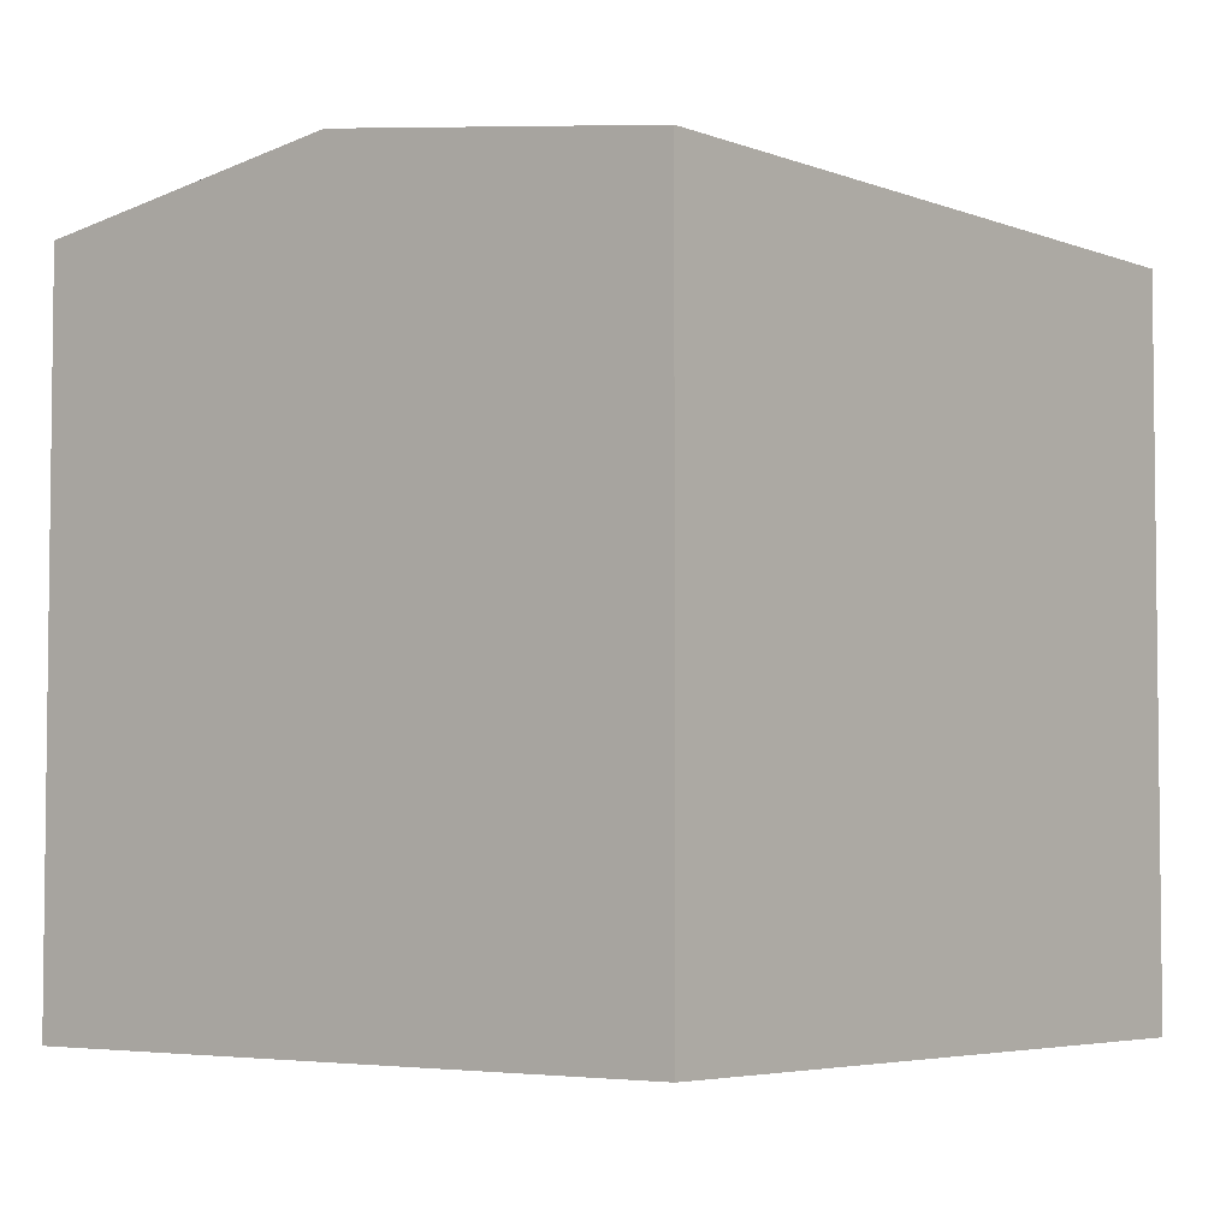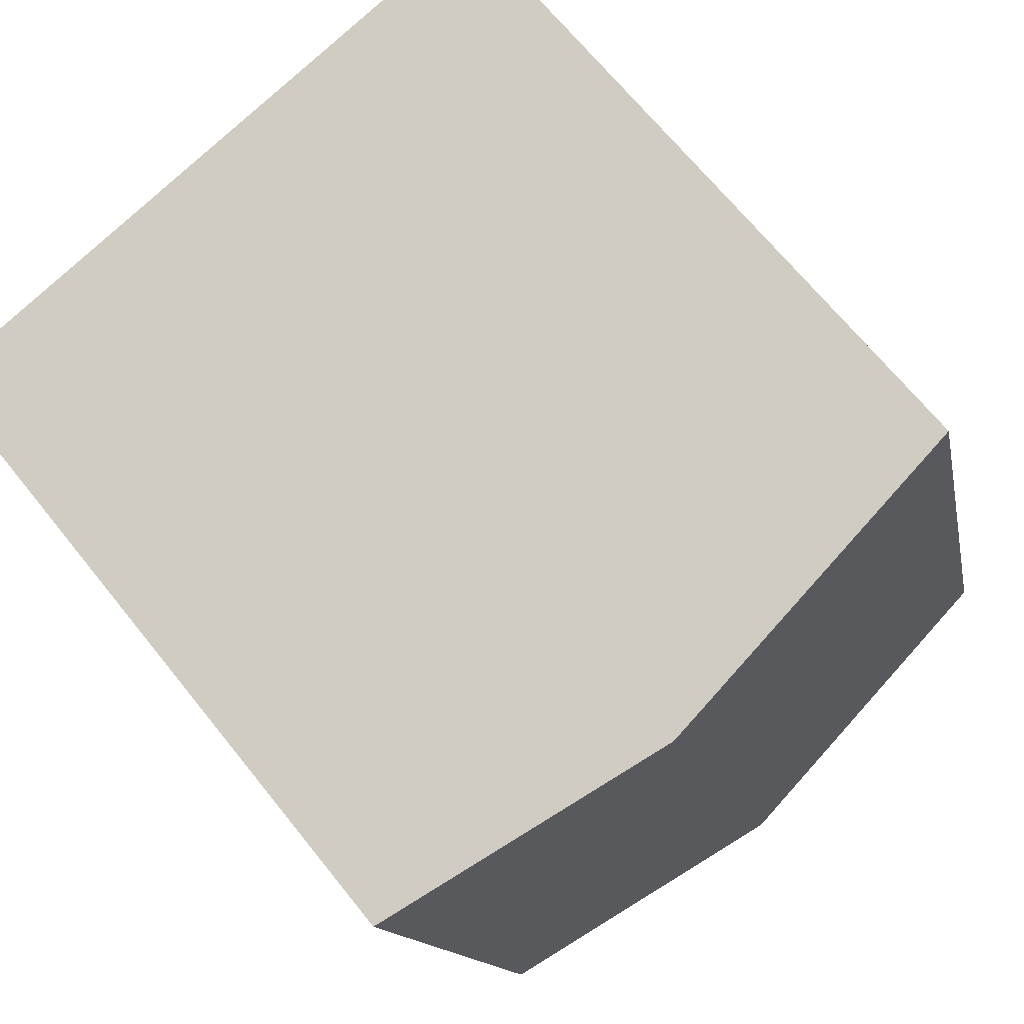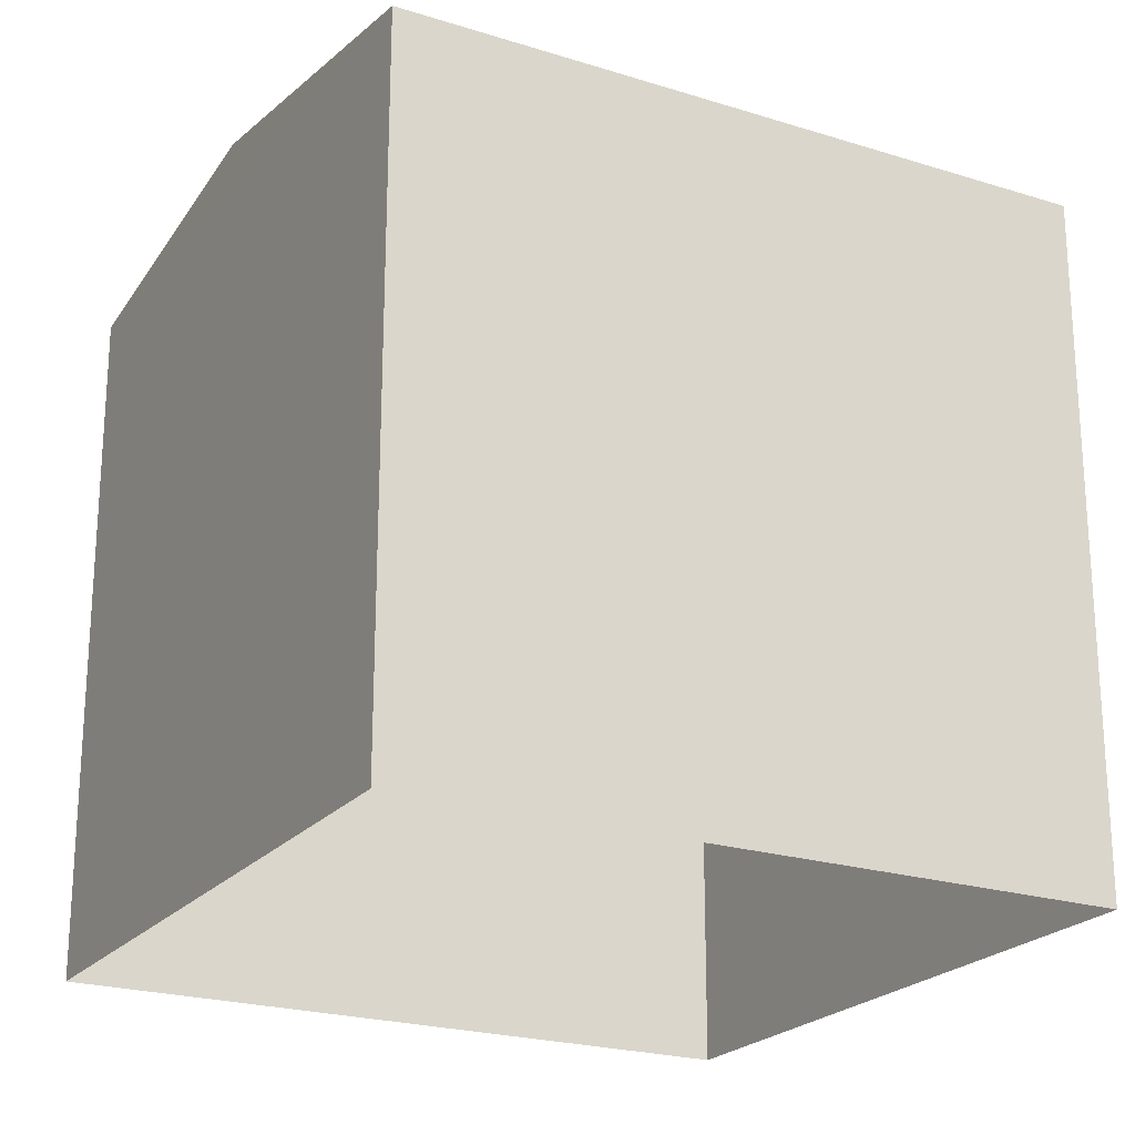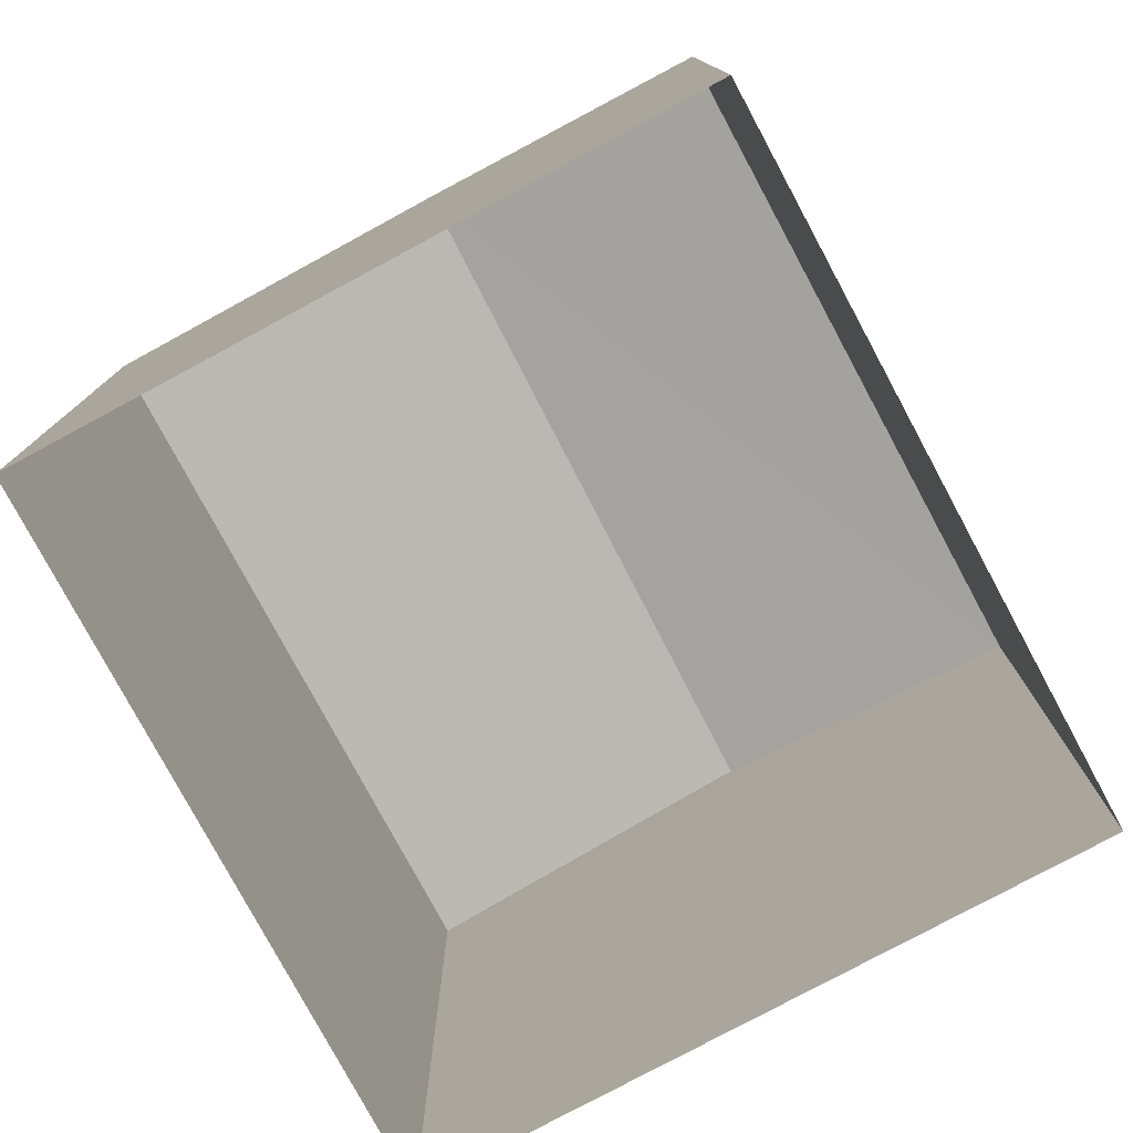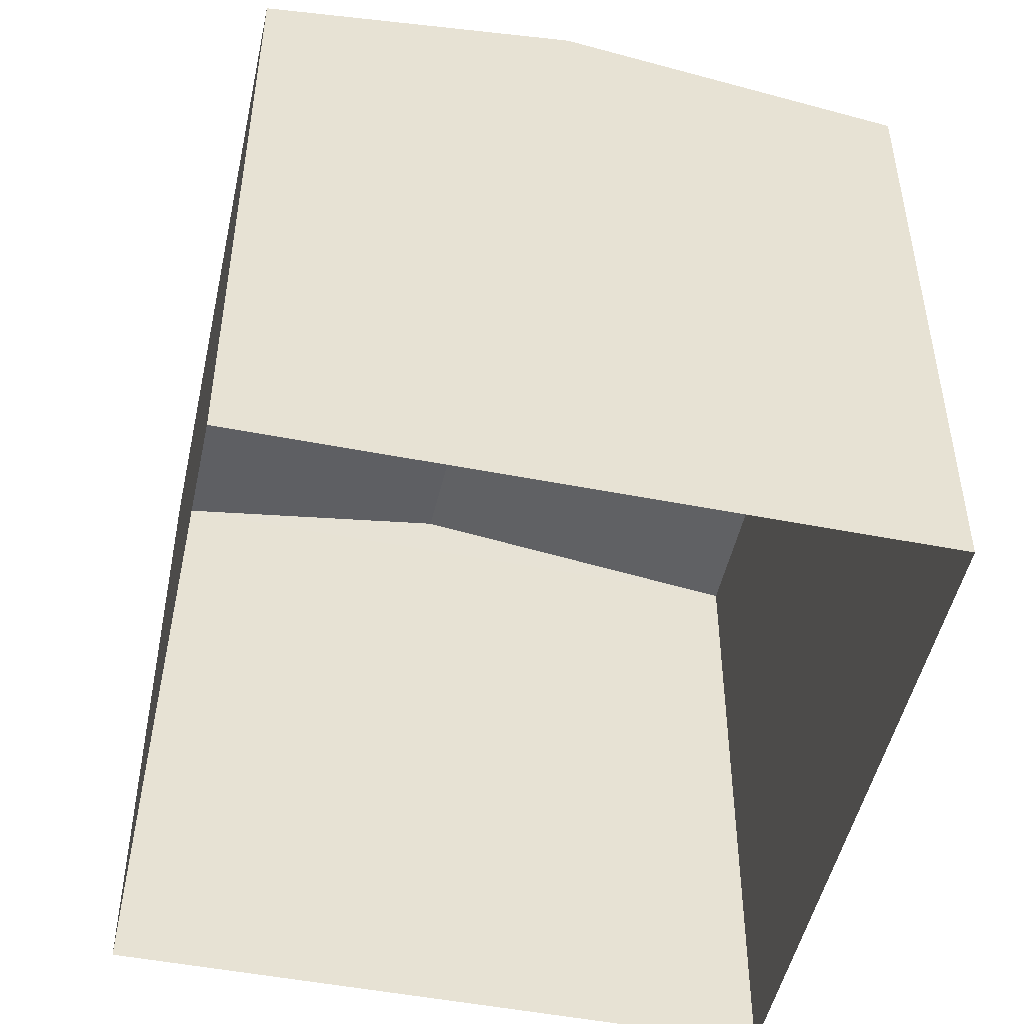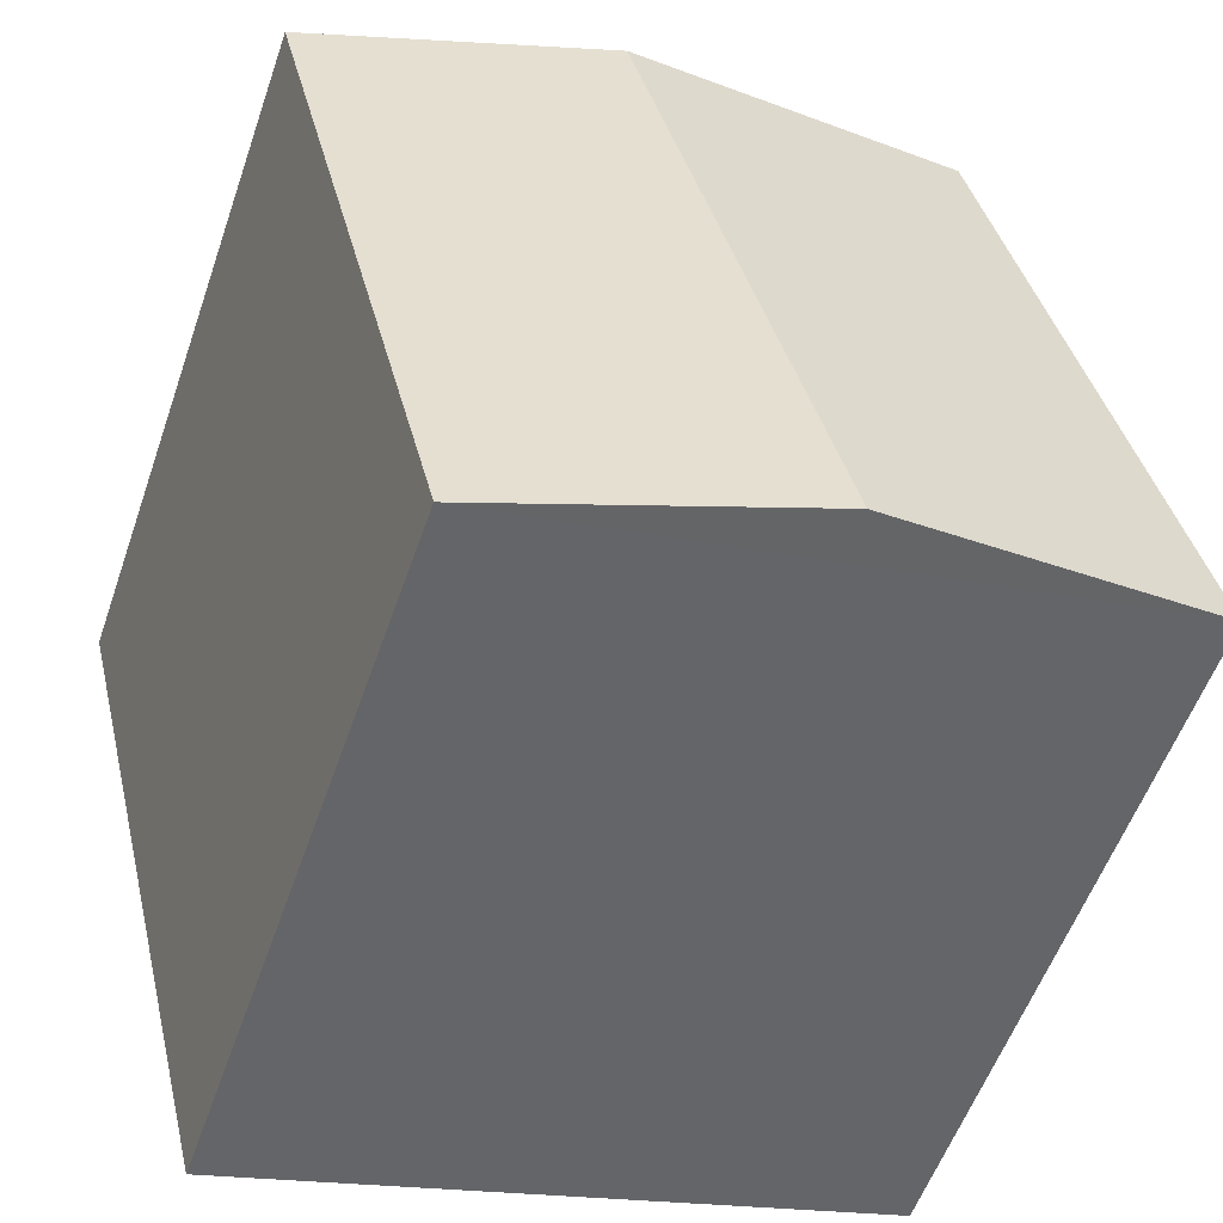
<metadata>
{"format":"obj","ext":"obj","renderer":"f3d","projection":"perspective","resolution":1024,"background":"white","views":[{"elev":-4.5,"azim":52.8,"up":"+Z"},{"elev":67.4,"azim":-38.6,"up":"+Y"},{"elev":-22.3,"azim":75.3,"up":"+Z"},{"elev":-78.6,"azim":-137.7,"up":"+Z"},{"elev":-49.1,"azim":1.8,"up":"+Z"},{"elev":-55.8,"azim":-19.0,"up":"+Y"}]}
</metadata>
<code>
v -8759 -3.723e+04 19.4
v -8752 -3.723e+04 19.4
v -8751 -3.723e+04 19.4
v -8757 -3.723e+04 19.4
v -8752 -3.723e+04 26.44
v -8754 -3.723e+04 26.95
v -8751 -3.723e+04 26.44
v -8756 -3.723e+04 26.95
v -8757 -3.723e+04 26.44
v -8759 -3.723e+04 26.44
f 1 2 3
f 4 1 3
f 5 6 7
f 8 6 5
f 6 8 9
f 9 8 10
f 8 5 10
f 6 9 7
f 7 4 3
f 7 9 4
f 9 1 4
f 9 10 1
f 5 2 1
f 10 5 1
f 7 3 2
f 5 7 2

</code>
